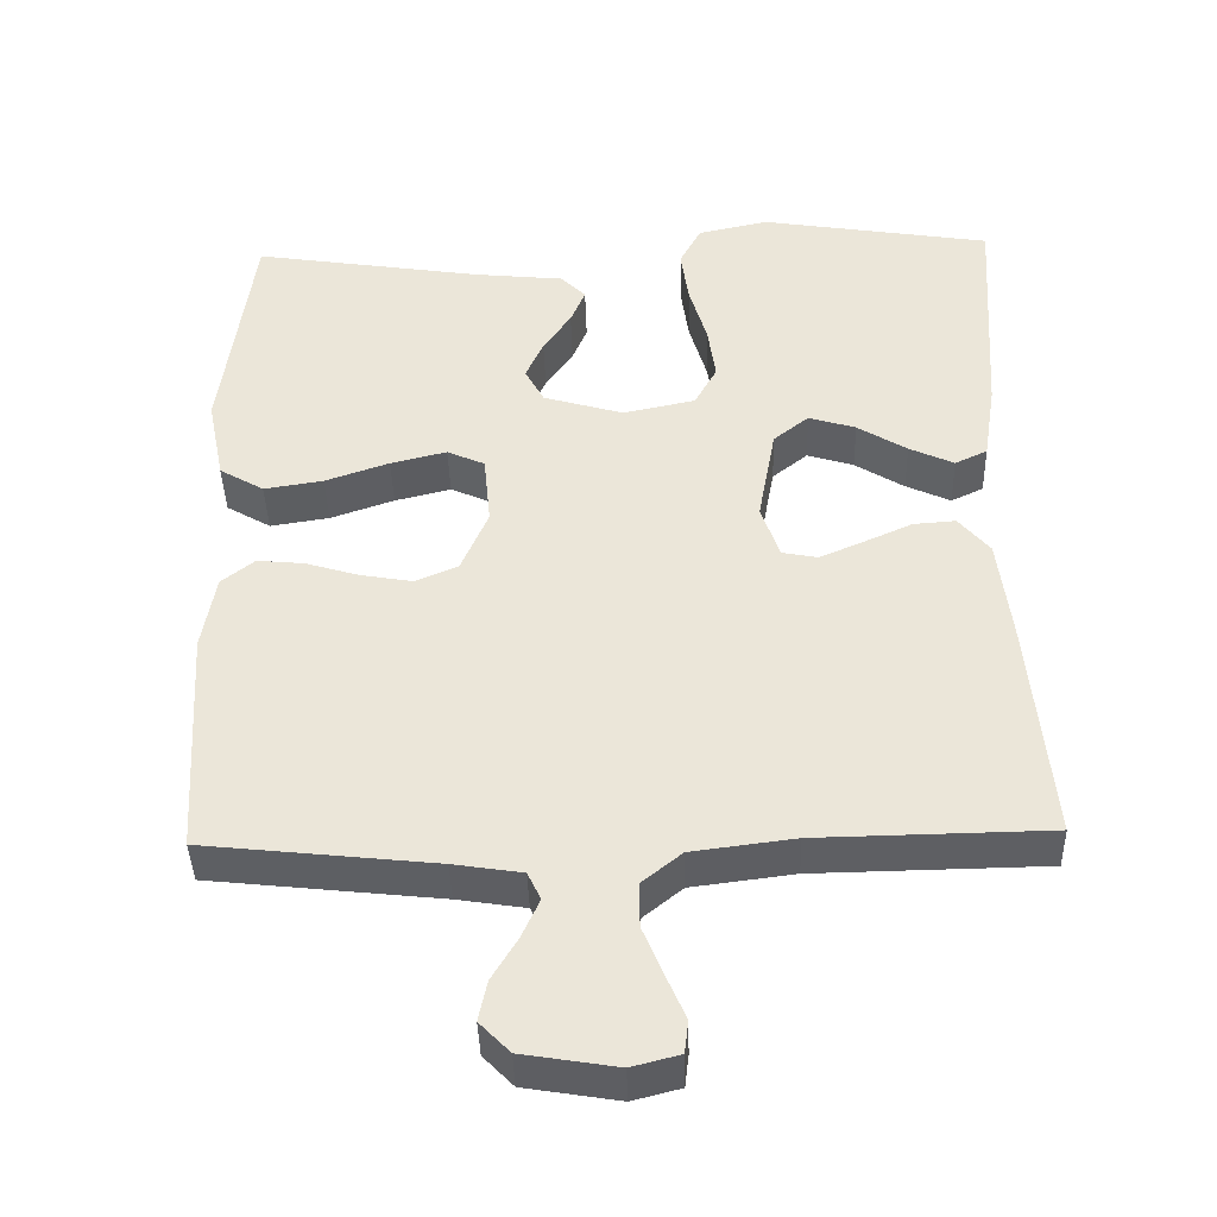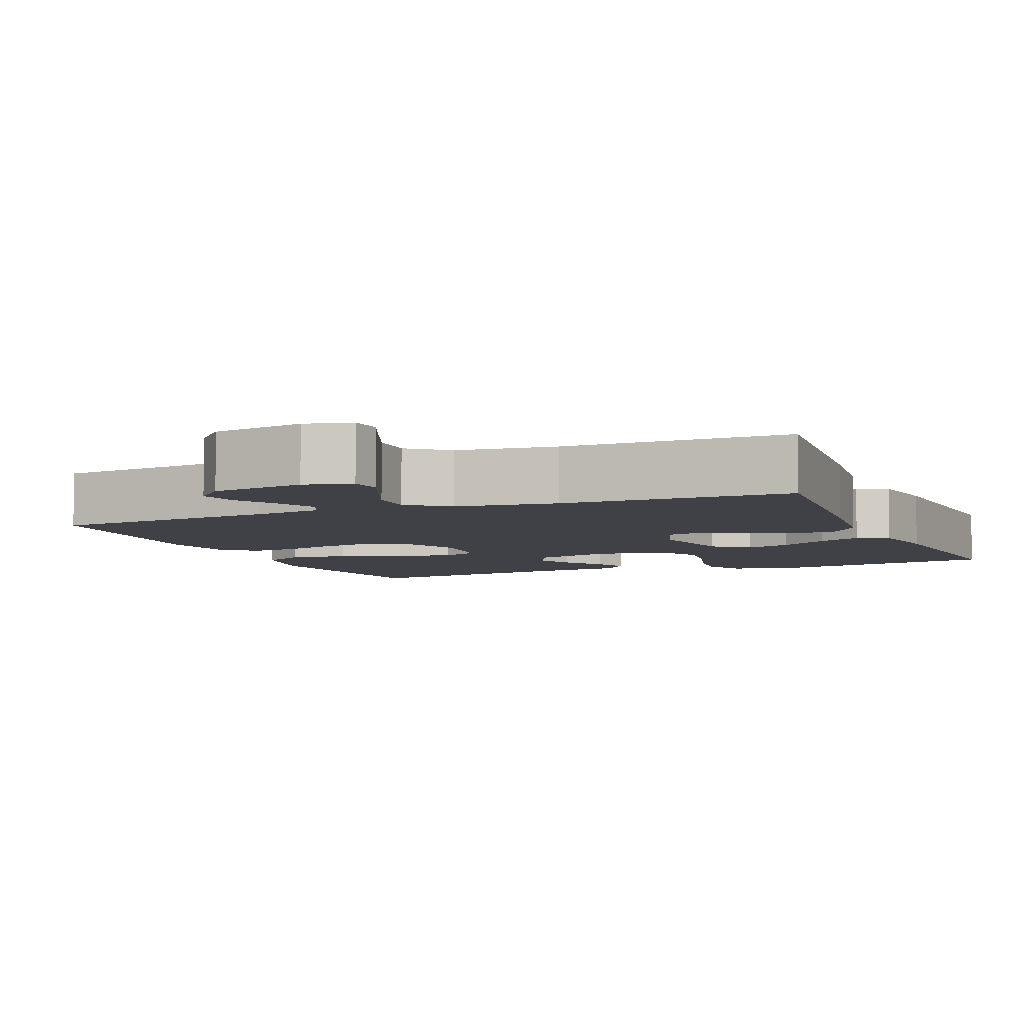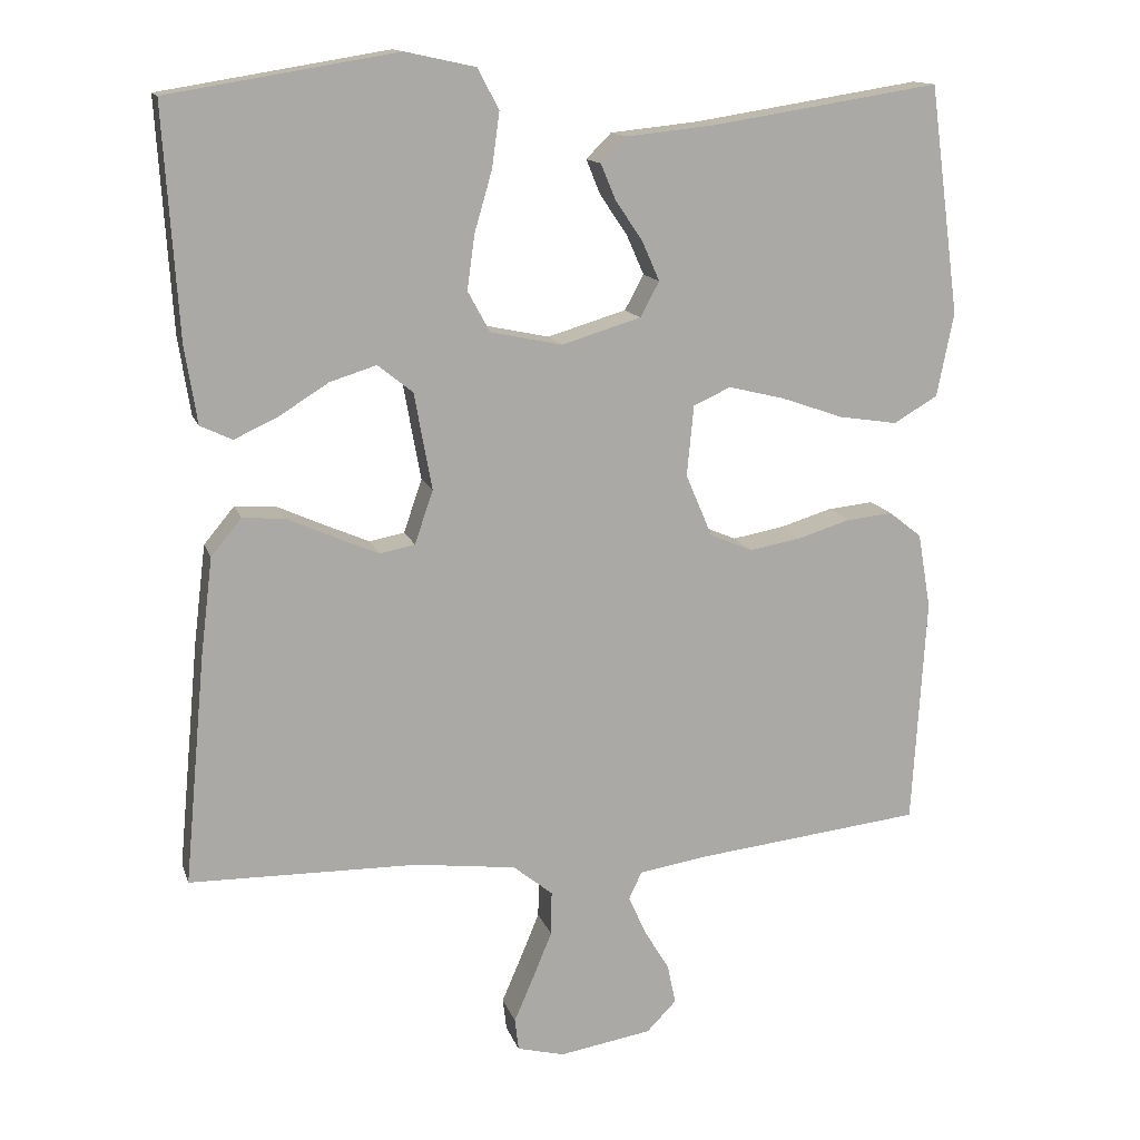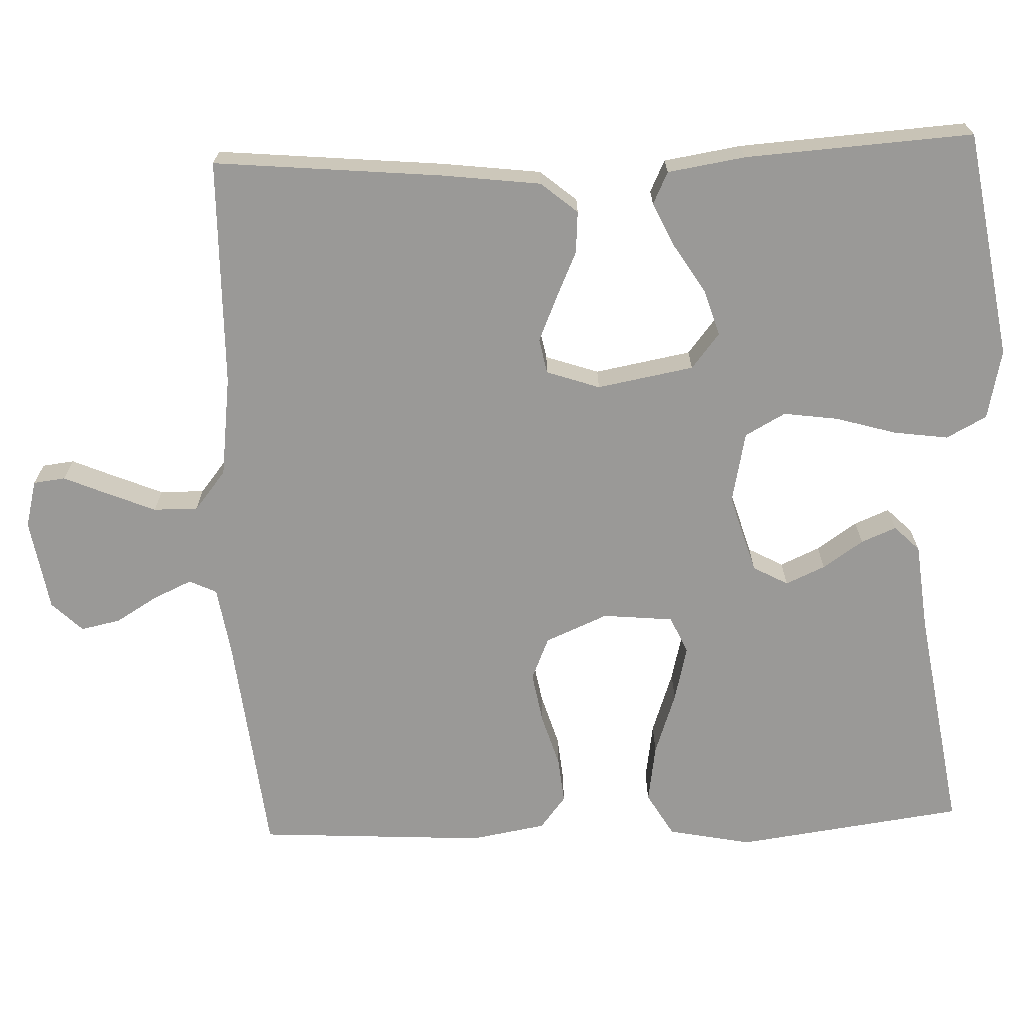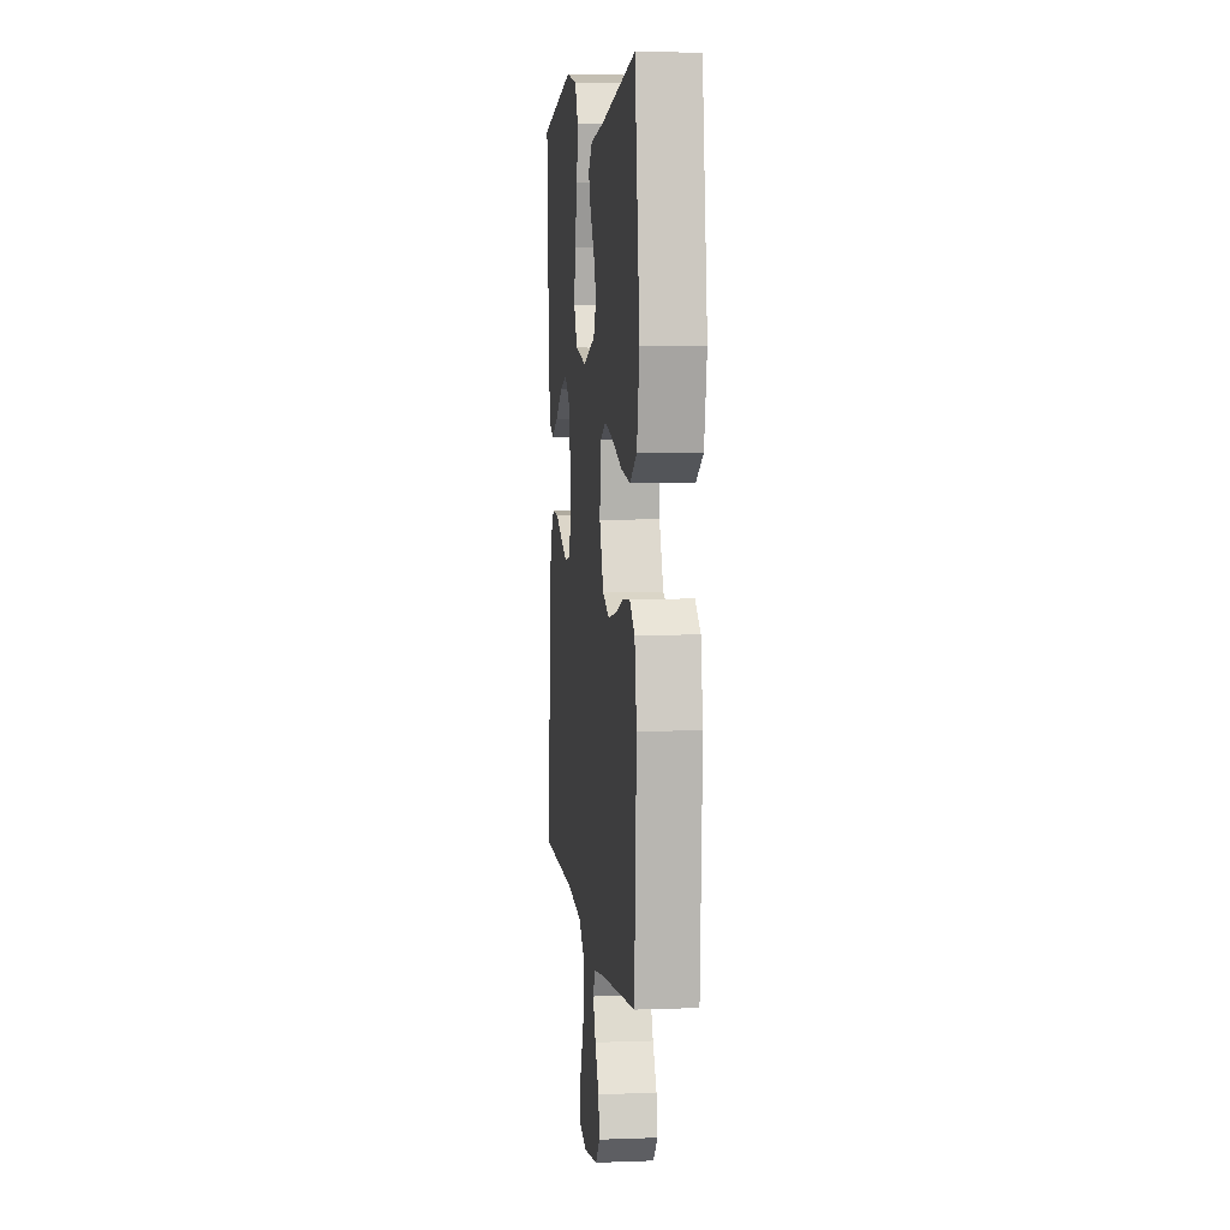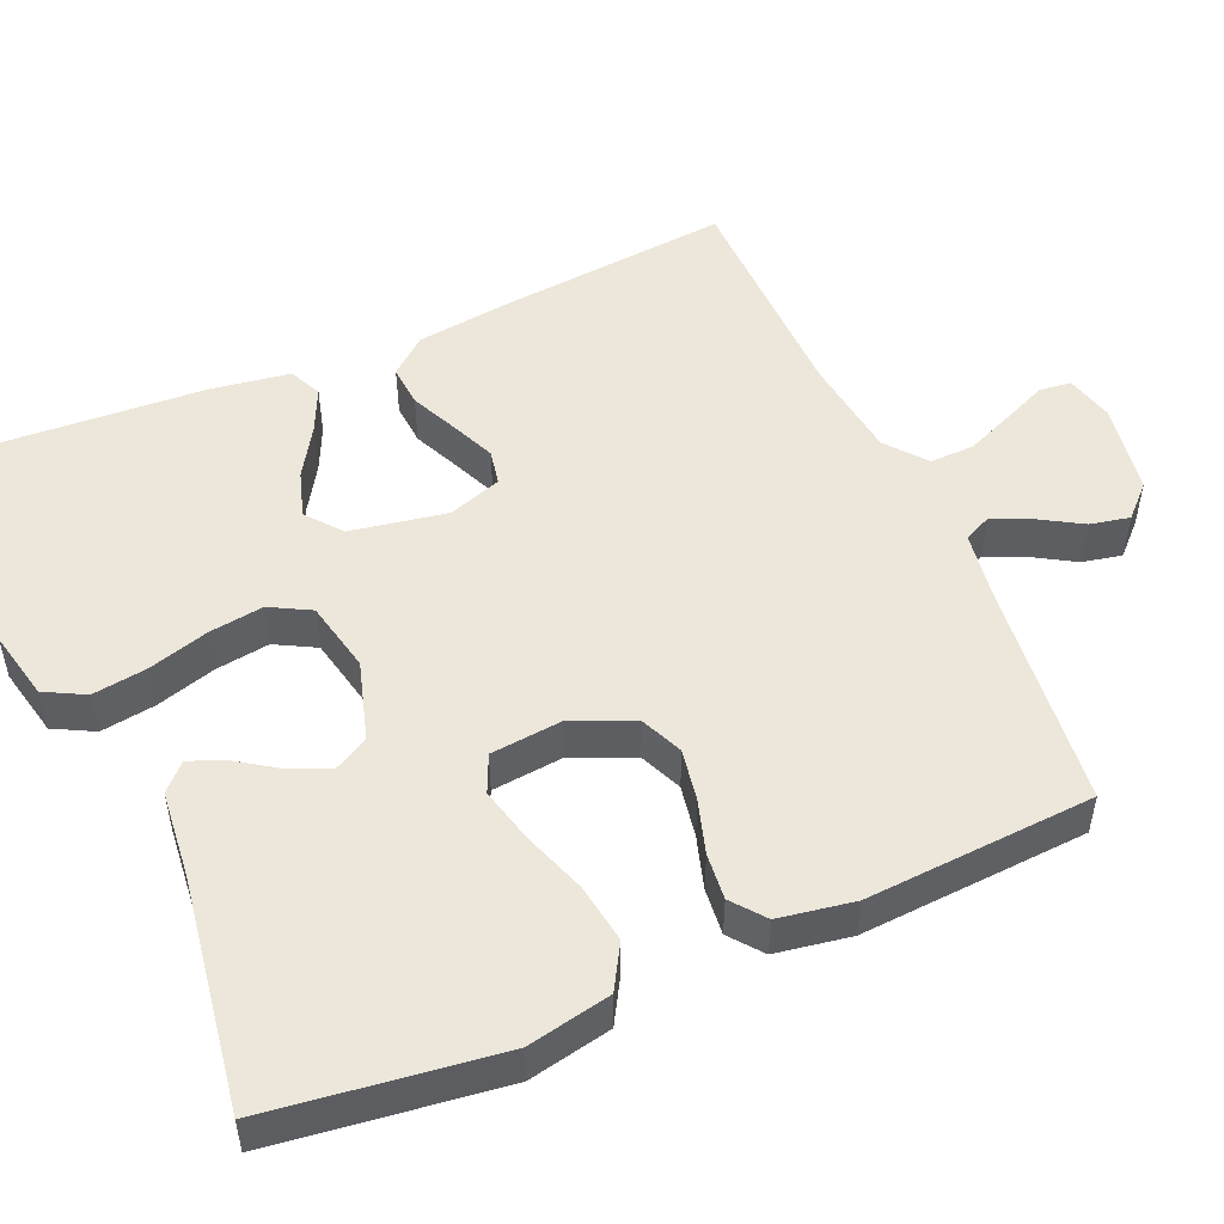
<metadata>
{"format":"obj","ext":"obj","renderer":"f3d","projection":"perspective","resolution":1024,"background":"white","views":[{"elev":-40.8,"azim":-178.4,"up":"+Z"},{"elev":-6.0,"azim":-157.4,"up":"+Y"},{"elev":14.0,"azim":-15.1,"up":"+Z"},{"elev":-69.0,"azim":-87.8,"up":"+Y"},{"elev":5.5,"azim":83.4,"up":"+Z"},{"elev":50.9,"azim":66.4,"up":"+Y"}]}
</metadata>
<code>
v -0.5 0.07 -0.5
v -0.472 0.07 -0.2
v -0.456 0.07 -0.07
v -0.416 0.07 -0.022
v -0.361 0.07 -0.026
v -0.299 0.07 -0.054
v -0.241 0.07 -0.079
v -0.195 0.07 -0.07
v -0.171 0.07 0
v -0.194 0.07 0.127
v -0.24 0.07 0.164
v -0.301 0.07 0.145
v -0.365 0.07 0.105
v -0.423 0.07 0.078
v -0.465 0.07 0.098
v -0.481 0.07 0.2
v -0.5 0.07 0.5
v -0.2 0.07 0.549
v -0.108 0.07 0.529
v -0.08 0.07 0.476
v -0.09 0.07 0.404
v -0.113 0.07 0.325
v -0.123 0.07 0.253
v -0.094 0.07 0.2
v 0 0.07 0.18
v 0.104 0.07 0.211
v 0.129 0.07 0.257
v 0.106 0.07 0.309
v 0.07 0.07 0.362
v 0.051 0.07 0.408
v 0.084 0.07 0.441
v 0.2 0.07 0.453
v 0.5 0.07 0.5
v 0.54 0.07 0.2
v 0.518 0.07 0.09
v 0.46 0.07 0.056
v 0.383 0.07 0.068
v 0.3 0.07 0.097
v 0.227 0.07 0.115
v 0.178 0.07 0.093
v 0.169 0.07 0
v 0.204 0.07 -0.082
v 0.26 0.07 -0.106
v 0.328 0.07 -0.094
v 0.397 0.07 -0.073
v 0.458 0.07 -0.067
v 0.501 0.07 -0.101
v 0.518 0.07 -0.2
v 0.5 0.07 -0.5
v 0.2 0.07 -0.533
v 0.111 0.07 -0.547
v 0.094 0.07 -0.583
v 0.117 0.07 -0.634
v 0.15 0.07 -0.689
v 0.161 0.07 -0.741
v 0.122 0.07 -0.781
v 0 0.07 -0.801
v -0.062 0.07 -0.785
v -0.067 0.07 -0.743
v -0.042 0.07 -0.685
v -0.016 0.07 -0.622
v -0.015 0.07 -0.564
v -0.067 0.07 -0.522
v -0.2 0.07 -0.505
v -0.5 0 -0.5
v -0.472 0 -0.2
v -0.456 0 -0.07
v -0.416 0 -0.022
v -0.361 0 -0.026
v -0.299 0 -0.054
v -0.241 0 -0.079
v -0.195 0 -0.07
v -0.171 0 0
v -0.194 0 0.127
v -0.24 0 0.164
v -0.301 0 0.145
v -0.365 0 0.105
v -0.423 0 0.078
v -0.465 0 0.098
v -0.481 0 0.2
v -0.5 0 0.5
v -0.2 0 0.549
v -0.108 0 0.529
v -0.08 0 0.476
v -0.09 0 0.404
v -0.113 0 0.325
v -0.123 0 0.253
v -0.094 0 0.2
v 0 0 0.18
v 0.104 0 0.211
v 0.129 0 0.257
v 0.106 0 0.309
v 0.07 0 0.362
v 0.051 0 0.408
v 0.084 0 0.441
v 0.2 0 0.453
v 0.5 0 0.5
v 0.54 0 0.2
v 0.518 0 0.09
v 0.46 0 0.056
v 0.383 0 0.068
v 0.3 0 0.097
v 0.227 0 0.115
v 0.178 0 0.093
v 0.169 0 0
v 0.204 0 -0.082
v 0.26 0 -0.106
v 0.328 0 -0.094
v 0.397 0 -0.073
v 0.458 0 -0.067
v 0.501 0 -0.101
v 0.518 0 -0.2
v 0.5 0 -0.5
v 0.2 0 -0.533
v 0.111 0 -0.547
v 0.094 0 -0.583
v 0.117 0 -0.634
v 0.15 0 -0.689
v 0.161 0 -0.741
v 0.122 0 -0.781
v 0 0 -0.801
v -0.062 0 -0.785
v -0.067 0 -0.743
v -0.042 0 -0.685
v -0.016 0 -0.622
v -0.015 0 -0.564
v -0.067 0 -0.522
v -0.2 0 -0.505
f 57 58 59 60
f 57 60 61
f 56 57 61 62
f 53 54 55 56
f 52 53 56 62
f 47 48 49 50
f 47 50 51
f 44 45 46 47
f 43 44 47 51
f 42 43 51 52
f 35 36 37 38
f 35 38 39
f 32 33 34 35
f 32 35 39
f 31 32 39 40
f 28 29 30 31
f 27 28 31
f 19 20 21 22
f 19 22 23
f 18 19 23
f 17 18 23
f 16 17 23 24
f 12 13 14 15
f 11 12 15 16
f 3 4 5 6
f 3 6 7
f 64 1 2 3
f 63 64 3 7
f 41 42 52 62
f 27 31 40
f 26 27 40 41
f 25 26 41 62
f 11 16 24 25
f 10 11 25
f 9 10 25 62
f 62 63 7 8
f 8 9 62
f 124 123 122 121
f 125 124 121
f 126 125 121 120
f 120 119 118 117
f 126 120 117 116
f 114 113 112 111
f 115 114 111
f 111 110 109 108
f 115 111 108 107
f 116 115 107 106
f 102 101 100 99
f 103 102 99
f 99 98 97 96
f 103 99 96
f 104 103 96 95
f 95 94 93 92
f 95 92 91
f 86 85 84 83
f 87 86 83
f 87 83 82
f 87 82 81
f 88 87 81 80
f 79 78 77 76
f 80 79 76 75
f 70 69 68 67
f 71 70 67
f 67 66 65 128
f 71 67 128 127
f 126 116 106 105
f 104 95 91
f 105 104 91 90
f 126 105 90 89
f 89 88 80 75
f 89 75 74
f 126 89 74 73
f 72 71 127 126
f 126 73 72
f 1 65 66 2
f 2 66 67 3
f 3 67 68 4
f 4 68 69 5
f 5 69 70 6
f 6 70 71 7
f 7 71 72 8
f 8 72 73 9
f 9 73 74 10
f 10 74 75 11
f 11 75 76 12
f 12 76 77 13
f 13 77 78 14
f 14 78 79 15
f 15 79 80 16
f 16 80 81 17
f 17 81 82 18
f 18 82 83 19
f 19 83 84 20
f 20 84 85 21
f 21 85 86 22
f 22 86 87 23
f 23 87 88 24
f 24 88 89 25
f 25 89 90 26
f 26 90 91 27
f 27 91 92 28
f 28 92 93 29
f 29 93 94 30
f 30 94 95 31
f 31 95 96 32
f 32 96 97 33
f 33 97 98 34
f 34 98 99 35
f 35 99 100 36
f 36 100 101 37
f 37 101 102 38
f 38 102 103 39
f 39 103 104 40
f 40 104 105 41
f 41 105 106 42
f 42 106 107 43
f 43 107 108 44
f 44 108 109 45
f 45 109 110 46
f 46 110 111 47
f 47 111 112 48
f 48 112 113 49
f 49 113 114 50
f 50 114 115 51
f 51 115 116 52
f 52 116 117 53
f 53 117 118 54
f 54 118 119 55
f 55 119 120 56
f 56 120 121 57
f 57 121 122 58
f 58 122 123 59
f 59 123 124 60
f 60 124 125 61
f 61 125 126 62
f 62 126 127 63
f 63 127 128 64
f 64 128 65 1

</code>
